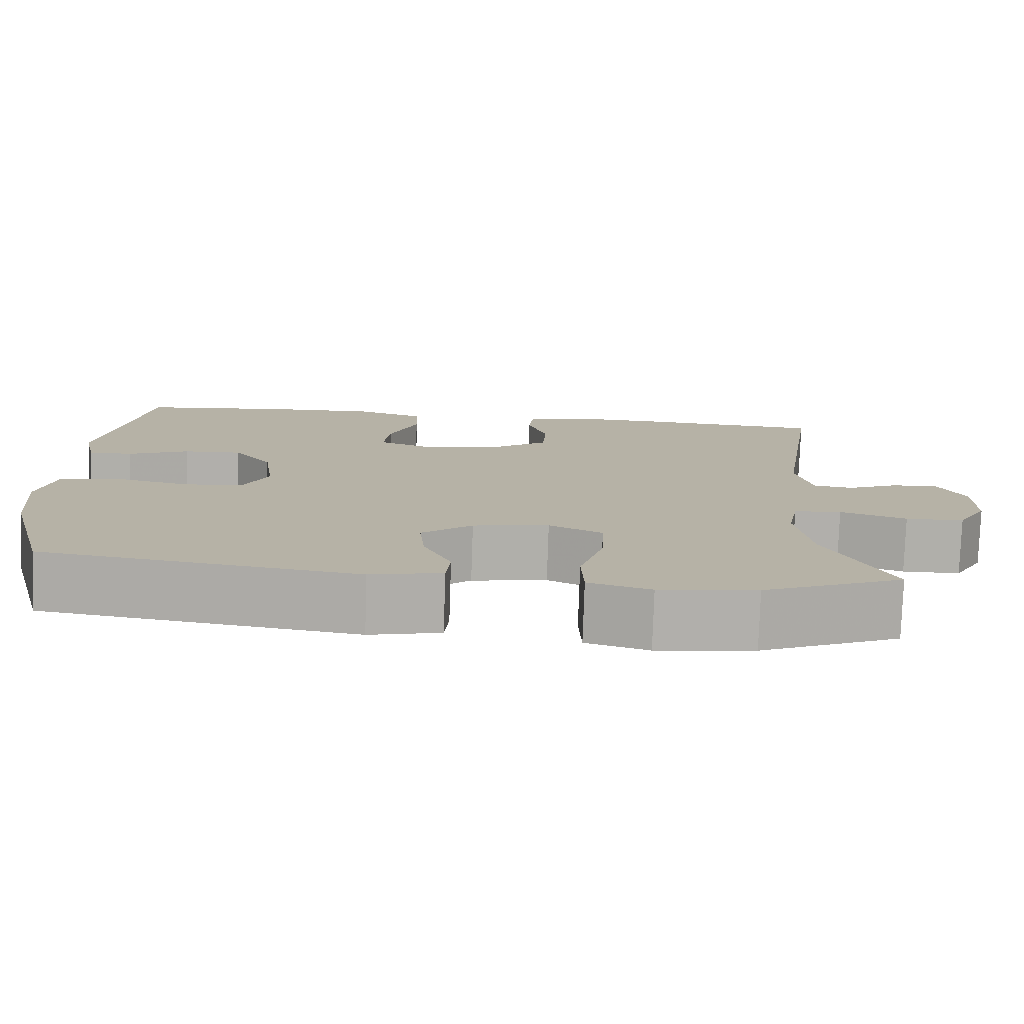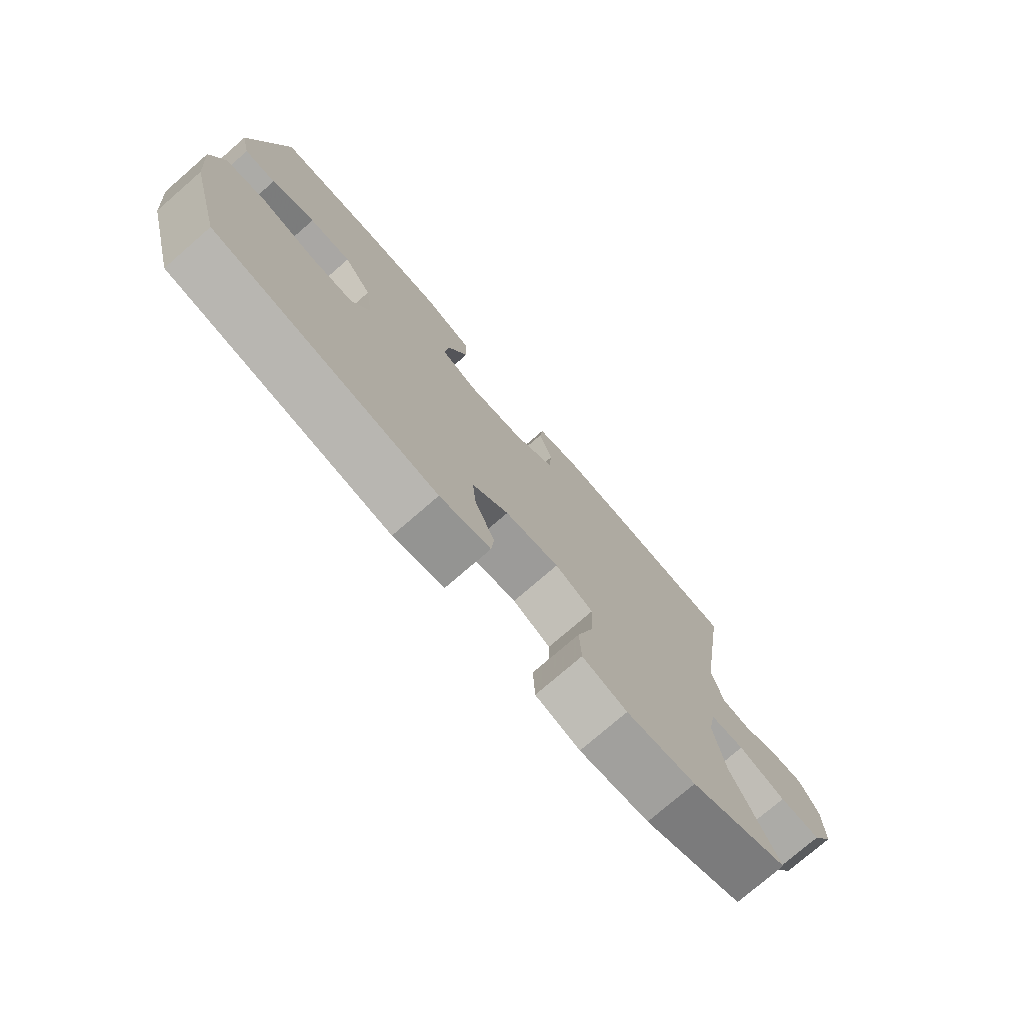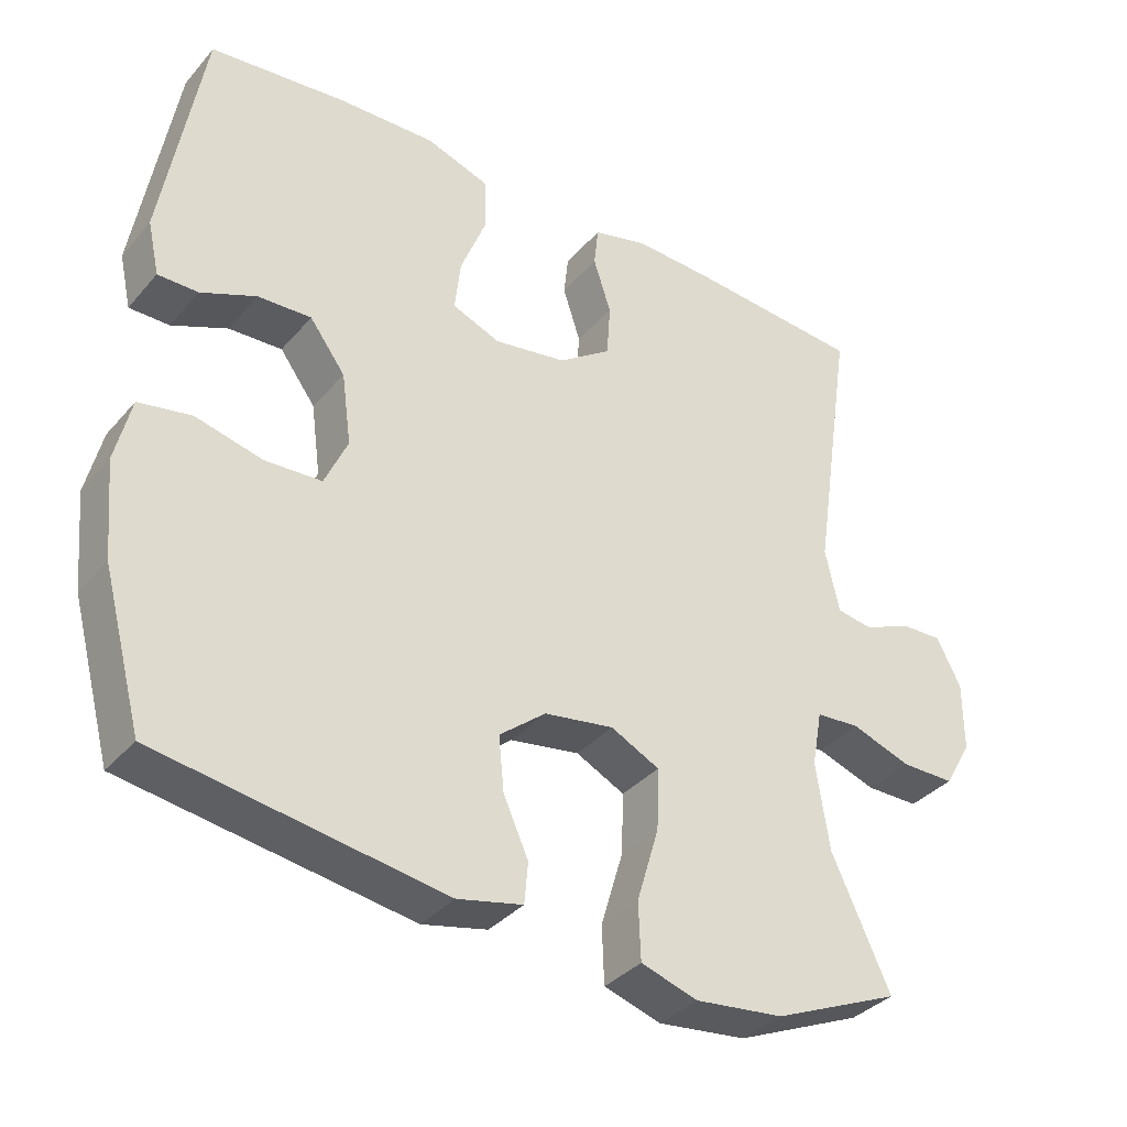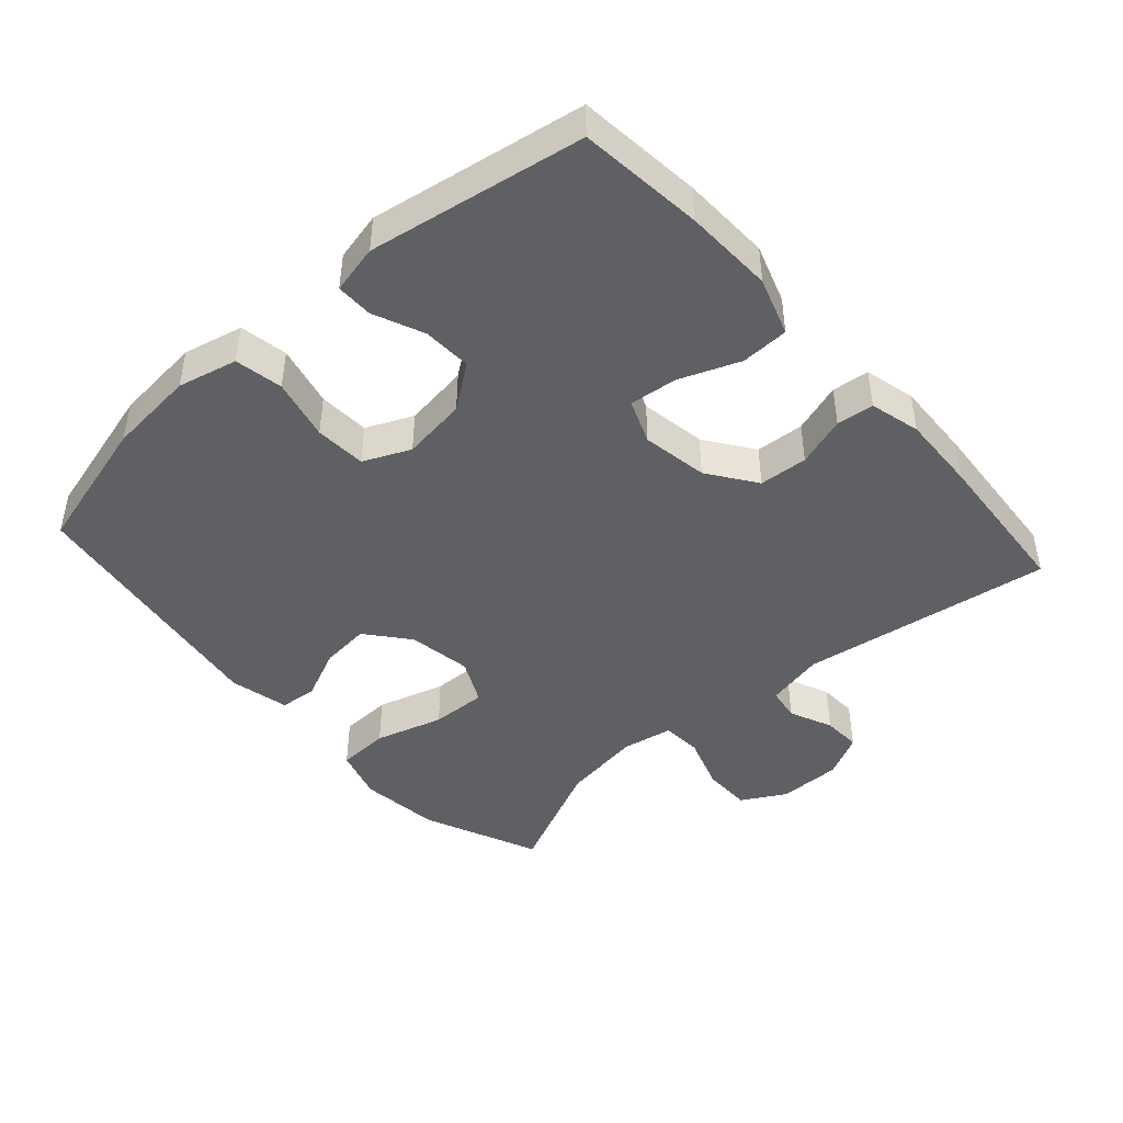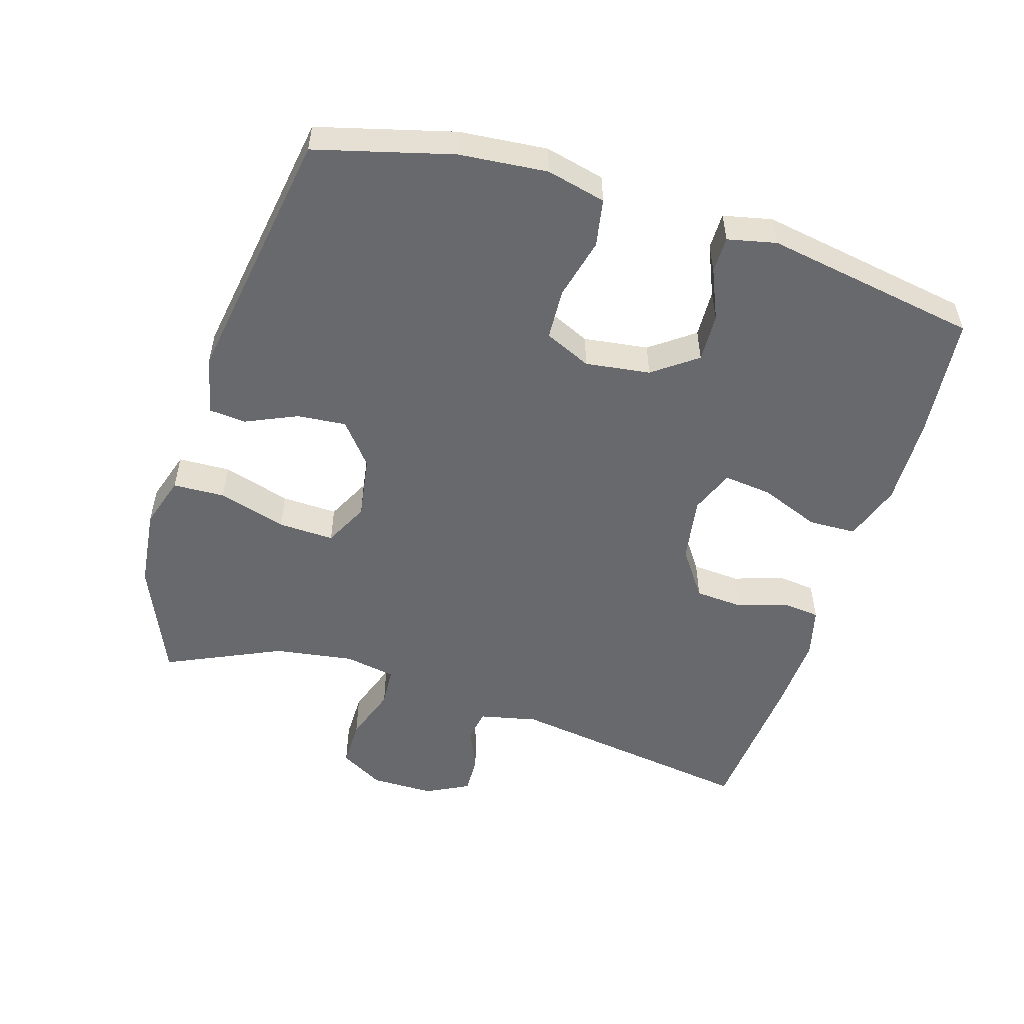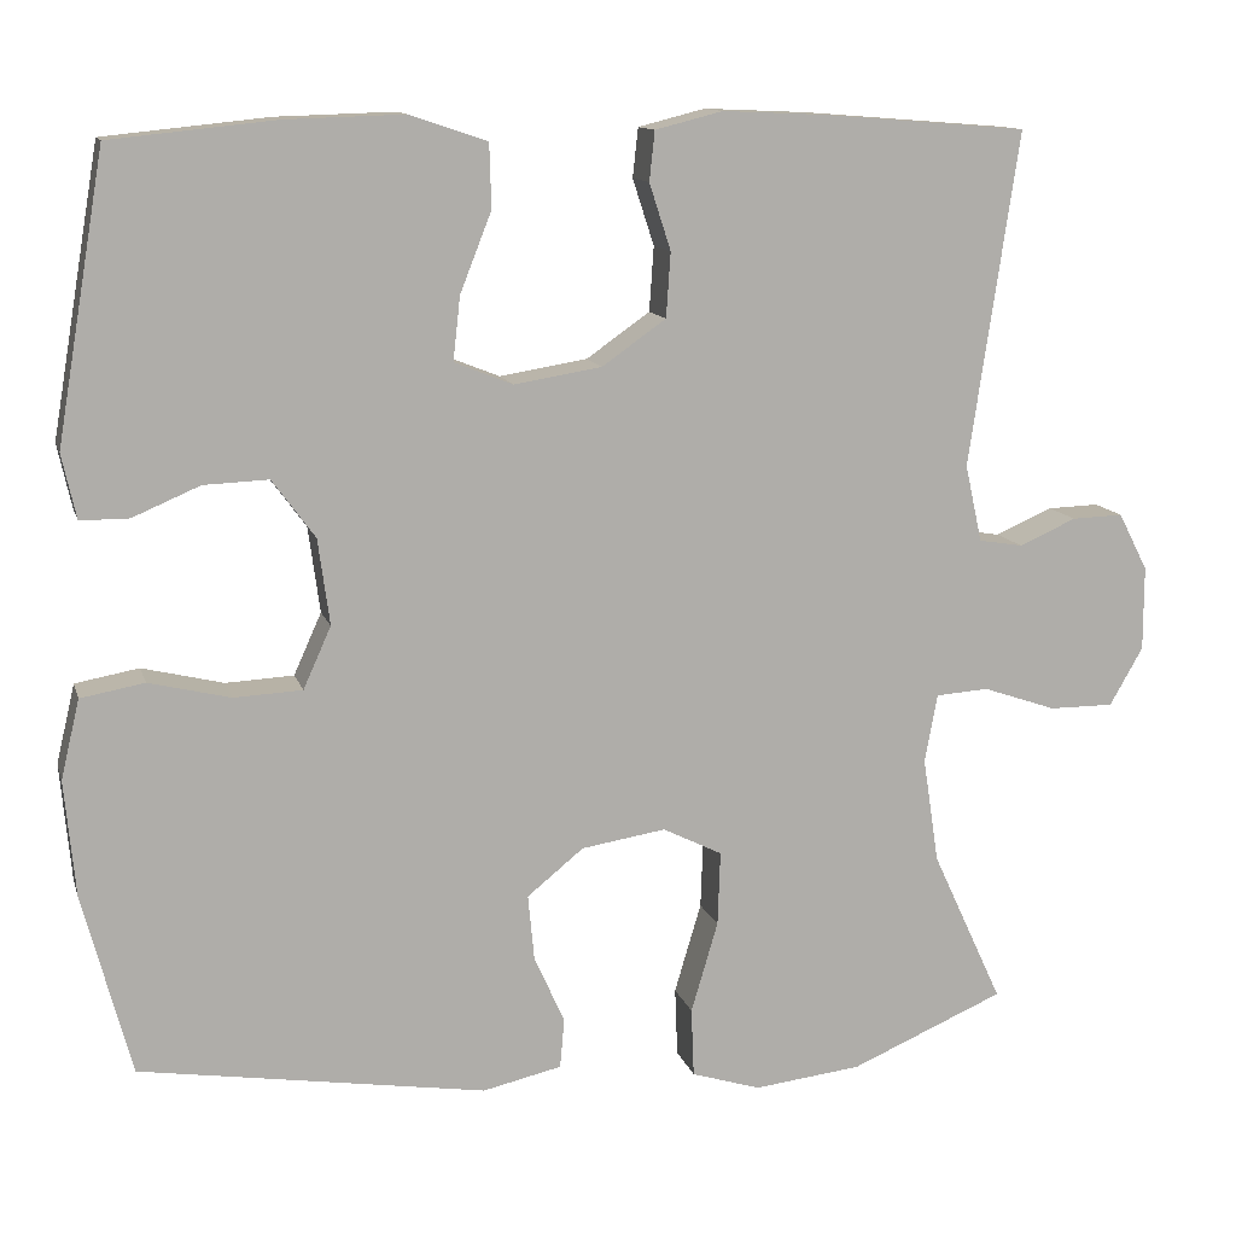
<metadata>
{"format":"obj","ext":"obj","renderer":"f3d","projection":"perspective","resolution":1024,"background":"white","views":[{"elev":-78.0,"azim":-1.9,"up":"+Z"},{"elev":-76.3,"azim":-49.1,"up":"+Z"},{"elev":-35.7,"azim":-34.9,"up":"+Z"},{"elev":-44.8,"azim":-48.2,"up":"+Y"},{"elev":-52.7,"azim":-107.1,"up":"+Y"},{"elev":12.2,"azim":-14.4,"up":"+Z"}]}
</metadata>
<code>
v 0.5 0.07 0.5
v 0.445 0.07 0.128
v 0.464 0.07 0.042
v 0.513 0.07 0.034
v 0.577 0.07 0.062
v 0.634 0.07 0.064
v 0.667 0.07 0
v 0.667 0.07 -0.094
v 0.63 0.07 -0.159
v 0.558 0.07 -0.159
v 0.476 0.07 -0.131
v 0.417 0.07 -0.135
v 0.403 0.07 -0.211
v 0.421 0.07 -0.329
v 0.5 0.07 -0.5
v 0.328 0.07 -0.574
v 0.208 0.07 -0.588
v 0.131 0.07 -0.564
v 0.128 0.07 -0.487
v 0.158 0.07 -0.386
v 0.161 0.07 -0.303
v 0.095 0.07 -0.27
v 0.001 0.07 -0.285
v -0.062 0.07 -0.336
v -0.055 0.07 -0.409
v -0.021 0.07 -0.485
v -0.026 0.07 -0.54
v -0.114 0.07 -0.56
v -0.5 0.07 -0.5
v -0.554 0.07 -0.298
v -0.566 0.07 -0.168
v -0.545 0.07 -0.08
v -0.474 0.07 -0.067
v -0.383 0.07 -0.089
v -0.307 0.07 -0.085
v -0.276 0.07 -0.016
v -0.289 0.07 0.08
v -0.337 0.07 0.145
v -0.409 0.07 0.142
v -0.484 0.07 0.11
v -0.538 0.07 0.11
v -0.554 0.07 0.182
v -0.5 0.07 0.5
v -0.316 0.07 0.519
v -0.184 0.07 0.523
v -0.098 0.07 0.494
v -0.096 0.07 0.423
v -0.131 0.07 0.334
v -0.139 0.07 0.263
v -0.074 0.07 0.237
v 0.024 0.07 0.253
v 0.095 0.07 0.303
v 0.1 0.07 0.375
v 0.076 0.07 0.449
v 0.082 0.07 0.504
v 0.157 0.07 0.523
v 0.271 0.07 0.518
v 0.5 0 0.5
v 0.445 0 0.128
v 0.464 0 0.042
v 0.513 0 0.034
v 0.577 0 0.062
v 0.634 0 0.064
v 0.667 0 0
v 0.667 0 -0.094
v 0.63 0 -0.159
v 0.558 0 -0.159
v 0.476 0 -0.131
v 0.417 0 -0.135
v 0.403 0 -0.211
v 0.421 0 -0.329
v 0.5 0 -0.5
v 0.328 0 -0.574
v 0.208 0 -0.588
v 0.131 0 -0.564
v 0.128 0 -0.487
v 0.158 0 -0.386
v 0.161 0 -0.303
v 0.095 0 -0.27
v 0.001 0 -0.285
v -0.062 0 -0.336
v -0.055 0 -0.409
v -0.021 0 -0.485
v -0.026 0 -0.54
v -0.114 0 -0.56
v -0.5 0 -0.5
v -0.554 0 -0.298
v -0.566 0 -0.168
v -0.545 0 -0.08
v -0.474 0 -0.067
v -0.383 0 -0.089
v -0.307 0 -0.085
v -0.276 0 -0.016
v -0.289 0 0.08
v -0.337 0 0.145
v -0.409 0 0.142
v -0.484 0 0.11
v -0.538 0 0.11
v -0.554 0 0.182
v -0.5 0 0.5
v -0.316 0 0.519
v -0.184 0 0.523
v -0.098 0 0.494
v -0.096 0 0.423
v -0.131 0 0.334
v -0.139 0 0.263
v -0.074 0 0.237
v 0.024 0 0.253
v 0.095 0 0.303
v 0.1 0 0.375
v 0.076 0 0.449
v 0.082 0 0.504
v 0.157 0 0.523
v 0.271 0 0.518
f 56 57 1 2
f 53 54 55 56
f 52 53 56 2
f 51 52 2 3
f 50 51 3
f 45 46 47 48
f 45 48 49
f 44 45 49
f 43 44 49
f 42 43 49
f 39 40 41 42
f 38 39 42 49
f 37 38 49 50
f 31 32 33 34
f 31 34 35
f 30 31 35
f 29 30 35
f 28 29 35
f 25 26 27 28
f 24 25 28 35
f 23 24 35 36
f 17 18 19 20
f 17 20 21
f 14 15 16 17
f 13 14 17 21
f 12 13 21 22
f 8 9 10 11
f 8 11 12
f 7 8 12
f 4 5 6 7
f 3 4 7 12
f 23 36 37 50
f 22 23 50
f 3 12 22 50
f 59 58 114 113
f 113 112 111 110
f 59 113 110 109
f 60 59 109 108
f 60 108 107
f 105 104 103 102
f 106 105 102
f 106 102 101
f 106 101 100
f 106 100 99
f 99 98 97 96
f 106 99 96 95
f 107 106 95 94
f 91 90 89 88
f 92 91 88
f 92 88 87
f 92 87 86
f 92 86 85
f 85 84 83 82
f 92 85 82 81
f 93 92 81 80
f 77 76 75 74
f 78 77 74
f 74 73 72 71
f 78 74 71 70
f 79 78 70 69
f 68 67 66 65
f 69 68 65
f 69 65 64
f 64 63 62 61
f 69 64 61 60
f 107 94 93 80
f 107 80 79
f 107 79 69 60
f 1 58 59 2
f 2 59 60 3
f 3 60 61 4
f 4 61 62 5
f 5 62 63 6
f 6 63 64 7
f 7 64 65 8
f 8 65 66 9
f 9 66 67 10
f 10 67 68 11
f 11 68 69 12
f 12 69 70 13
f 13 70 71 14
f 14 71 72 15
f 15 72 73 16
f 16 73 74 17
f 17 74 75 18
f 18 75 76 19
f 19 76 77 20
f 20 77 78 21
f 21 78 79 22
f 22 79 80 23
f 23 80 81 24
f 24 81 82 25
f 25 82 83 26
f 26 83 84 27
f 27 84 85 28
f 28 85 86 29
f 29 86 87 30
f 30 87 88 31
f 31 88 89 32
f 32 89 90 33
f 33 90 91 34
f 34 91 92 35
f 35 92 93 36
f 36 93 94 37
f 37 94 95 38
f 38 95 96 39
f 39 96 97 40
f 40 97 98 41
f 41 98 99 42
f 42 99 100 43
f 43 100 101 44
f 44 101 102 45
f 45 102 103 46
f 46 103 104 47
f 47 104 105 48
f 48 105 106 49
f 49 106 107 50
f 50 107 108 51
f 51 108 109 52
f 52 109 110 53
f 53 110 111 54
f 54 111 112 55
f 55 112 113 56
f 56 113 114 57
f 57 114 58 1

</code>
